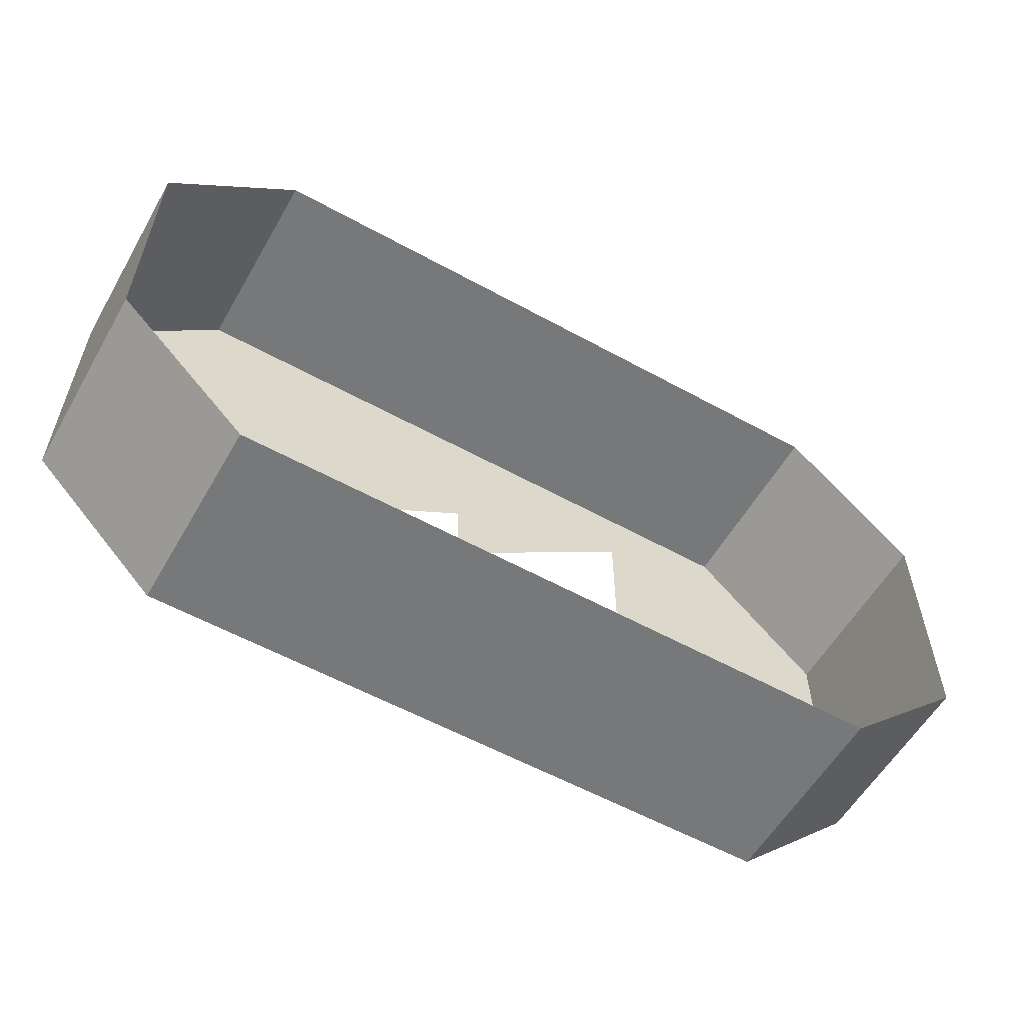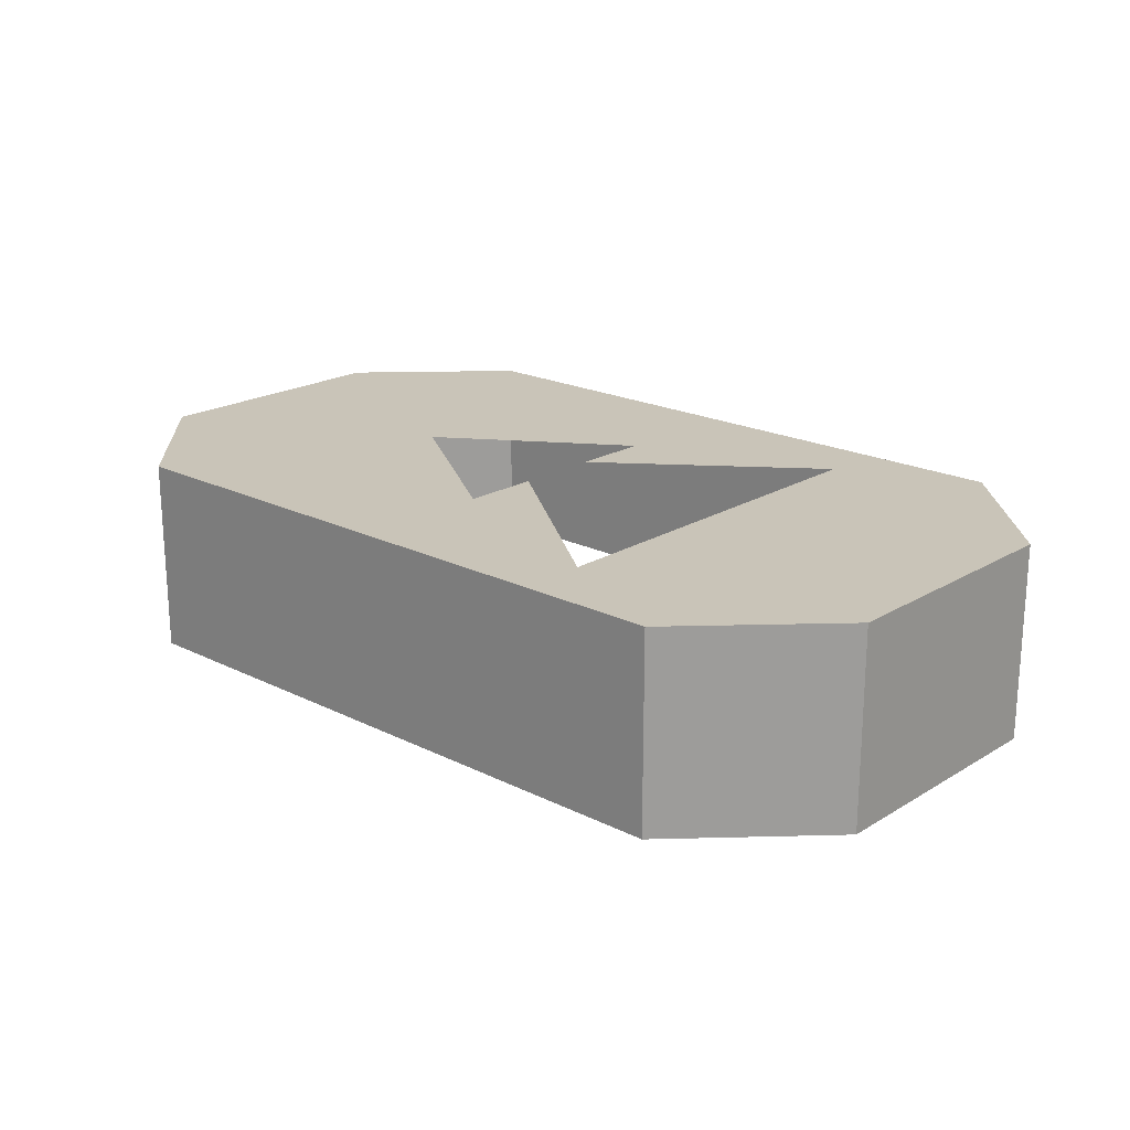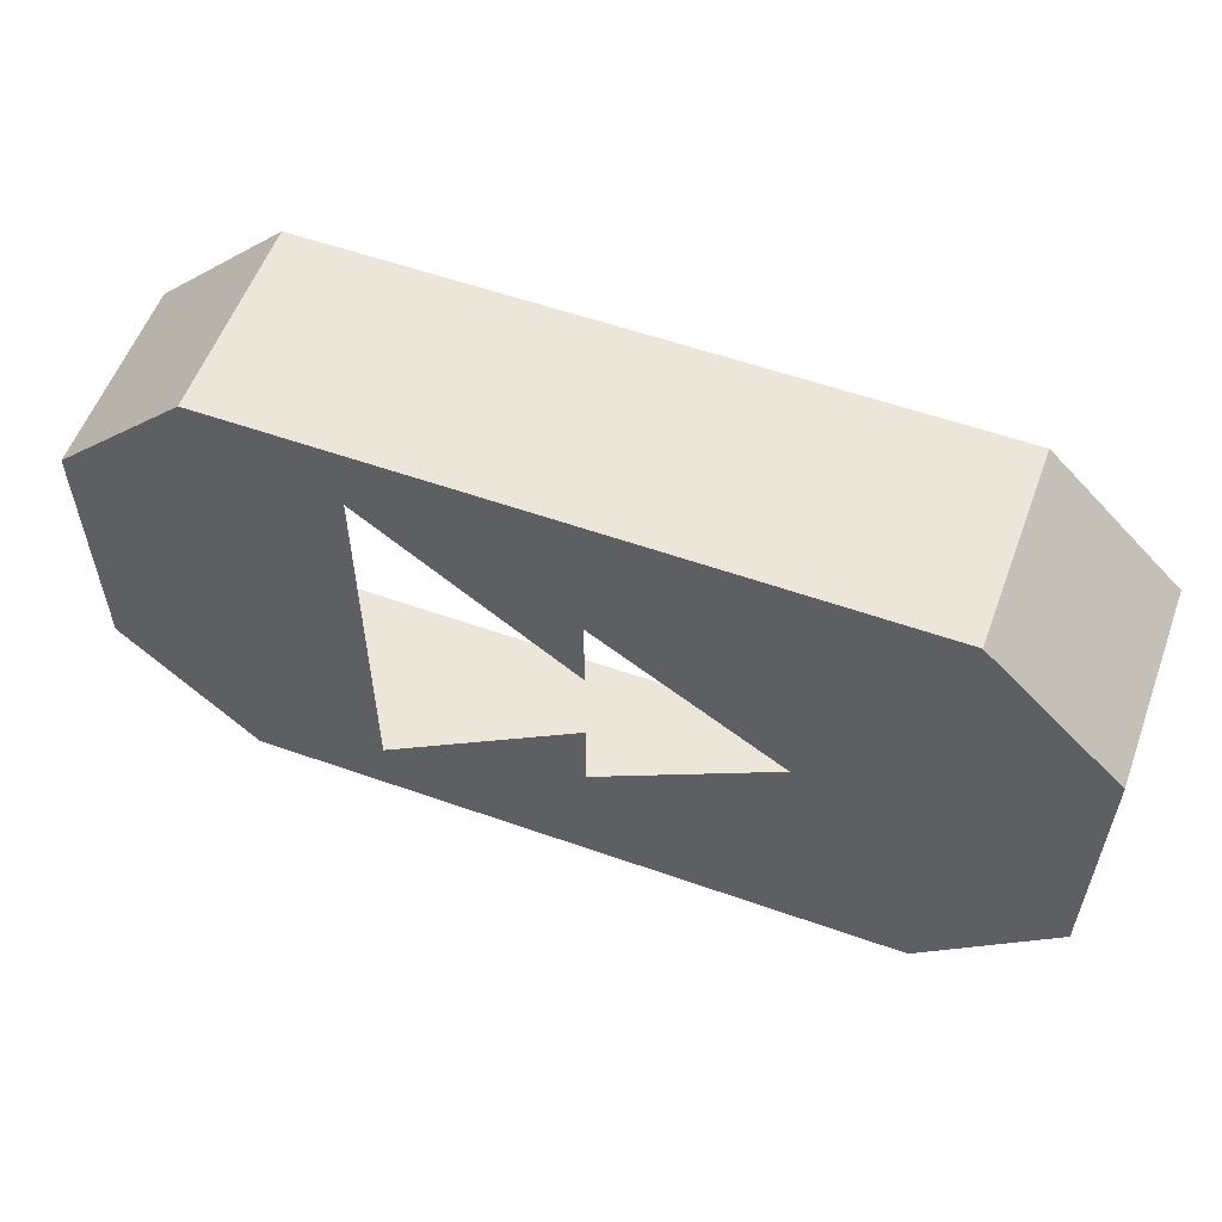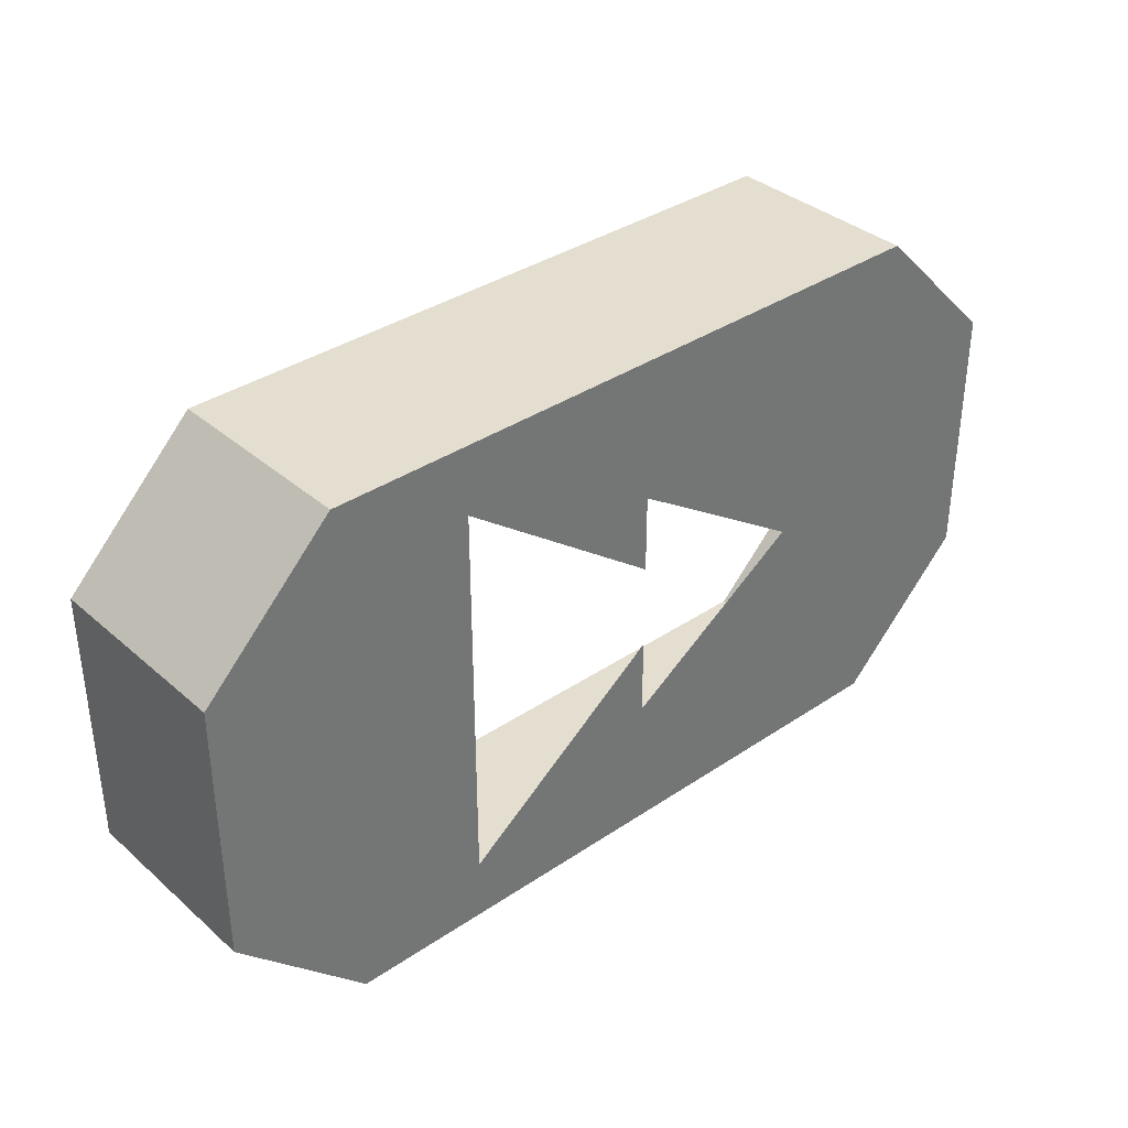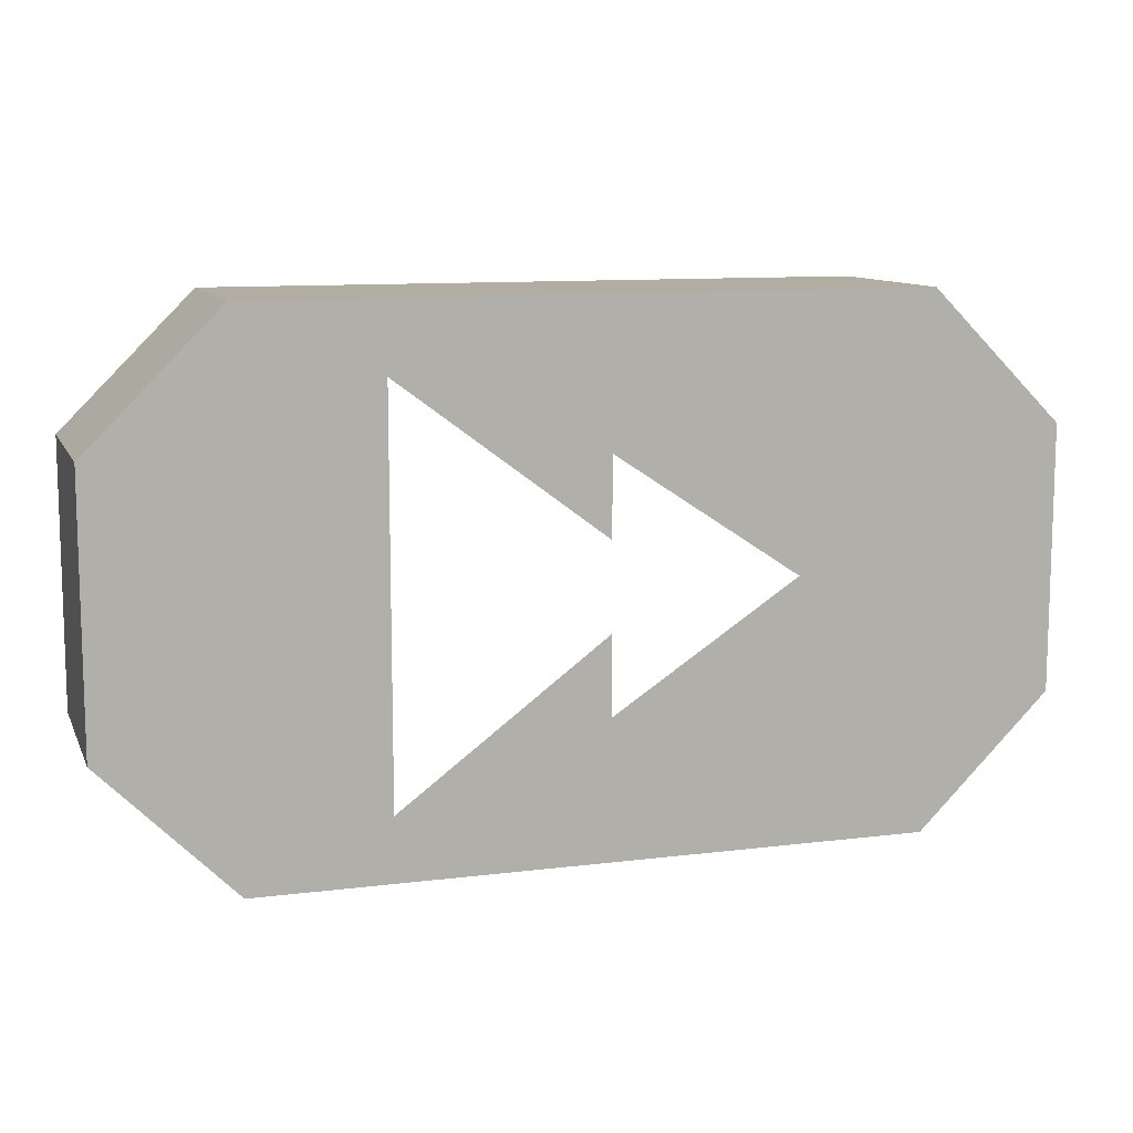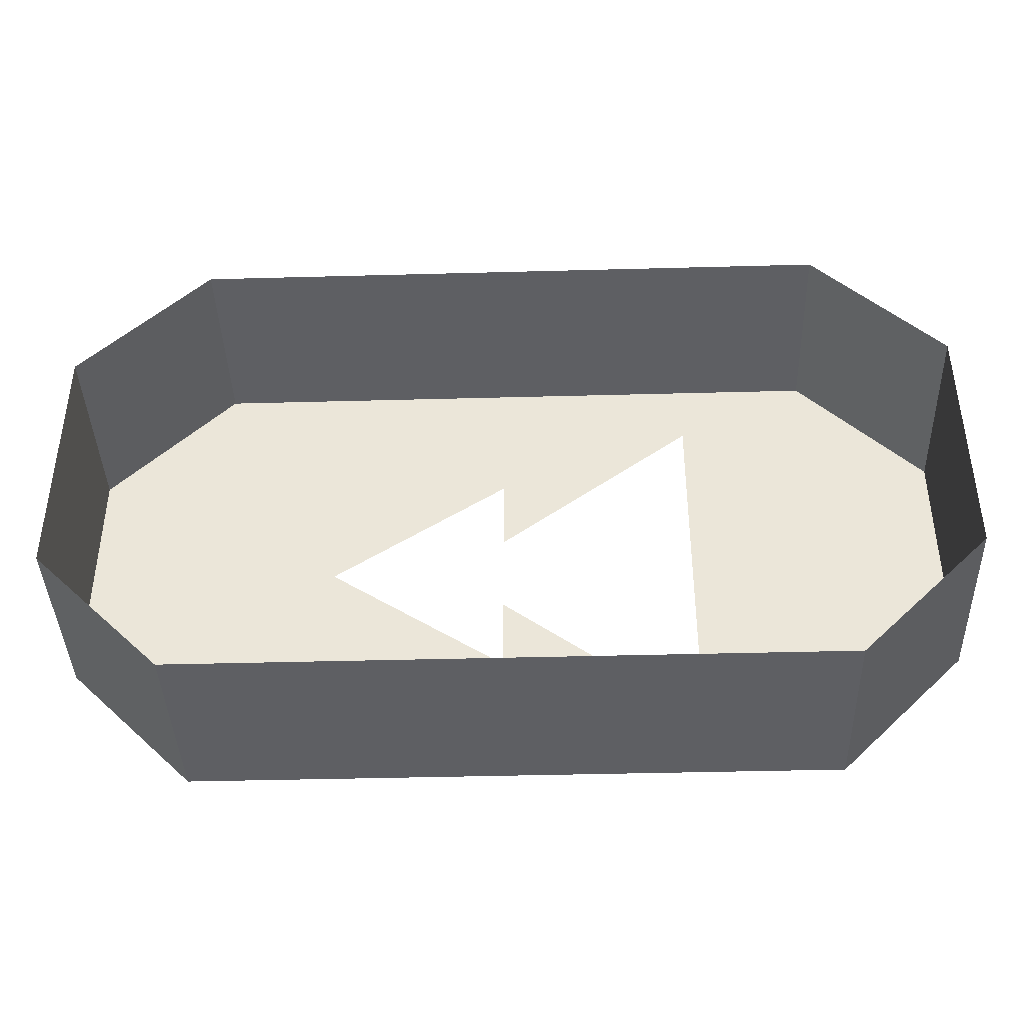
<metadata>
{"format":"obj","ext":"obj","renderer":"f3d","projection":"perspective","resolution":1024,"background":"white","views":[{"elev":-57.3,"azim":150.2,"up":"+Y"},{"elev":20.2,"azim":-137.7,"up":"+Z"},{"elev":56.7,"azim":20.2,"up":"+Y"},{"elev":35.9,"azim":-41.5,"up":"+Y"},{"elev":10.6,"azim":-17.3,"up":"+Y"},{"elev":-40.8,"azim":-178.1,"up":"+Y"}]}
</metadata>
<code>
o Group35/mesh209/mesh209-geometry/material_1#mesh209-geometry
v 0.1955 -0.679 0.1021
v 0.1392 -0.679 0.0852
v 0.1392 -0.679 0.1021
v 0.1392 -0.679 0.0852
v 0.1955 -0.679 0.1021
v 0.1955 -0.679 0.0852
v 0.128 -0.6678 0.0852
v 0.1392 -0.679 0.1021
v 0.1392 -0.679 0.0852
v 0.1392 -0.679 0.1021
v 0.1509 -0.6736 0.1021
v 0.1955 -0.679 0.1021
v 0.2068 -0.6678 0.1021
v 0.1955 -0.679 0.0852
v 0.1955 -0.679 0.1021
v 0.1392 -0.679 0.1021
v 0.128 -0.6678 0.0852
v 0.128 -0.6678 0.1021
v 0.128 -0.6678 0.1021
v 0.1509 -0.6736 0.1021
v 0.1392 -0.679 0.1021
v 0.1509 -0.6736 0.1021
v 0.2068 -0.6678 0.1021
v 0.1955 -0.679 0.1021
v 0.1955 -0.679 0.0852
v 0.2068 -0.6678 0.1021
v 0.2068 -0.6678 0.0852
v 0.128 -0.6453 0.0852
v 0.128 -0.6678 0.1021
v 0.128 -0.6678 0.0852
v 0.128 -0.6453 0.1021
v 0.1509 -0.6736 0.1021
v 0.128 -0.6678 0.1021
v 0.1509 -0.6736 0.1021
v 0.1684 -0.6672 0.1021
v 0.2068 -0.6678 0.1021
v 0.2068 -0.6453 0.1021
v 0.2068 -0.6678 0.0852
v 0.2068 -0.6678 0.1021
v 0.128 -0.6678 0.1021
v 0.128 -0.6453 0.0852
v 0.128 -0.6453 0.1021
v 0.128 -0.6453 0.1021
v 0.1509 -0.6398 0.1021
v 0.1509 -0.6736 0.1021
v 0.1684 -0.6672 0.1021
v 0.1509 -0.6736 0.1021
v 0.1684 -0.6604 0.1021
v 0.1842 -0.6567 0.1021
v 0.2068 -0.6678 0.1021
v 0.1684 -0.6672 0.1021
v 0.2068 -0.6678 0.0852
v 0.2068 -0.6453 0.1021
v 0.2068 -0.6453 0.0852
v 0.2068 -0.6678 0.1021
v 0.1684 -0.6462 0.1021
v 0.2068 -0.6453 0.1021
v 0.1392 -0.634 0.0852
v 0.128 -0.6453 0.1021
v 0.128 -0.6453 0.0852
v 0.1509 -0.6398 0.1021
v 0.128 -0.6453 0.1021
v 0.1392 -0.634 0.1021
v 0.1684 -0.6462 0.1021
v 0.2068 -0.6678 0.1021
v 0.1842 -0.6567 0.1021
v 0.1955 -0.634 0.1021
v 0.2068 -0.6453 0.0852
v 0.2068 -0.6453 0.1021
v 0.1509 -0.6398 0.1021
v 0.2068 -0.6453 0.1021
v 0.1684 -0.6462 0.1021
v 0.128 -0.6453 0.1021
v 0.1392 -0.634 0.0852
v 0.1392 -0.634 0.1021
v 0.1392 -0.634 0.1021
v 0.2068 -0.6453 0.1021
v 0.1509 -0.6398 0.1021
v 0.1509 -0.6398 0.1021
v 0.1684 -0.6462 0.1021
v 0.1684 -0.653 0.1021
v 0.2068 -0.6453 0.0852
v 0.1955 -0.634 0.1021
v 0.1955 -0.634 0.0852
v 0.2068 -0.6453 0.1021
v 0.1392 -0.634 0.1021
v 0.1955 -0.634 0.1021
v 0.1955 -0.634 0.0852
v 0.1392 -0.634 0.1021
v 0.1392 -0.634 0.0852
v 0.1392 -0.634 0.1021
v 0.1955 -0.634 0.0852
v 0.1955 -0.634 0.1021
v 0.1392 -0.679 0.1021
v 0.1392 -0.679 0.0852
v 0.1955 -0.679 0.1021
v 0.1955 -0.679 0.0852
v 0.1955 -0.679 0.1021
v 0.1392 -0.679 0.0852
v 0.1392 -0.679 0.0852
v 0.1392 -0.679 0.1021
v 0.128 -0.6678 0.0852
v 0.1955 -0.679 0.1021
v 0.1509 -0.6736 0.1021
v 0.1392 -0.679 0.1021
v 0.1955 -0.679 0.1021
v 0.1955 -0.679 0.0852
v 0.2068 -0.6678 0.1021
v 0.128 -0.6678 0.1021
v 0.128 -0.6678 0.0852
v 0.1392 -0.679 0.1021
v 0.1392 -0.679 0.1021
v 0.1509 -0.6736 0.1021
v 0.128 -0.6678 0.1021
v 0.1955 -0.679 0.1021
v 0.2068 -0.6678 0.1021
v 0.1509 -0.6736 0.1021
v 0.2068 -0.6678 0.0852
v 0.2068 -0.6678 0.1021
v 0.1955 -0.679 0.0852
v 0.128 -0.6678 0.0852
v 0.128 -0.6678 0.1021
v 0.128 -0.6453 0.0852
v 0.128 -0.6678 0.1021
v 0.1509 -0.6736 0.1021
v 0.128 -0.6453 0.1021
v 0.2068 -0.6678 0.1021
v 0.1684 -0.6672 0.1021
v 0.1509 -0.6736 0.1021
v 0.2068 -0.6678 0.1021
v 0.2068 -0.6678 0.0852
v 0.2068 -0.6453 0.1021
v 0.128 -0.6453 0.1021
v 0.128 -0.6453 0.0852
v 0.128 -0.6678 0.1021
v 0.1509 -0.6736 0.1021
v 0.1509 -0.6398 0.1021
v 0.128 -0.6453 0.1021
v 0.1684 -0.6604 0.1021
v 0.1509 -0.6736 0.1021
v 0.1684 -0.6672 0.1021
v 0.1684 -0.6672 0.1021
v 0.2068 -0.6678 0.1021
v 0.1842 -0.6567 0.1021
v 0.2068 -0.6453 0.0852
v 0.2068 -0.6453 0.1021
v 0.2068 -0.6678 0.0852
v 0.2068 -0.6453 0.1021
v 0.1684 -0.6462 0.1021
v 0.2068 -0.6678 0.1021
v 0.128 -0.6453 0.0852
v 0.128 -0.6453 0.1021
v 0.1392 -0.634 0.0852
v 0.1392 -0.634 0.1021
v 0.128 -0.6453 0.1021
v 0.1509 -0.6398 0.1021
v 0.1842 -0.6567 0.1021
v 0.2068 -0.6678 0.1021
v 0.1684 -0.6462 0.1021
v 0.2068 -0.6453 0.1021
v 0.2068 -0.6453 0.0852
v 0.1955 -0.634 0.1021
v 0.1684 -0.6462 0.1021
v 0.2068 -0.6453 0.1021
v 0.1509 -0.6398 0.1021
v 0.1392 -0.634 0.1021
v 0.1392 -0.634 0.0852
v 0.128 -0.6453 0.1021
v 0.1509 -0.6398 0.1021
v 0.2068 -0.6453 0.1021
v 0.1392 -0.634 0.1021
v 0.1684 -0.653 0.1021
v 0.1684 -0.6462 0.1021
v 0.1509 -0.6398 0.1021
v 0.1955 -0.634 0.0852
v 0.1955 -0.634 0.1021
v 0.2068 -0.6453 0.0852
v 0.1955 -0.634 0.1021
v 0.1392 -0.634 0.1021
v 0.2068 -0.6453 0.1021
v 0.1392 -0.634 0.0852
v 0.1392 -0.634 0.1021
v 0.1955 -0.634 0.0852
v 0.1955 -0.634 0.1021
v 0.1955 -0.634 0.0852
v 0.1392 -0.634 0.1021
f 1 2 3
f 4 5 6
f 7 8 9
f 10 11 12
f 13 14 15
f 16 17 18
f 19 20 21
f 22 23 24
f 25 26 27
f 28 29 30
f 31 32 33
f 34 35 36
f 37 38 39
f 40 41 42
f 43 44 45
f 46 47 48
f 49 50 51
f 52 53 54
f 55 56 57
f 58 59 60
f 61 62 63
f 64 65 66
f 67 68 69
f 70 71 72
f 73 74 75
f 76 77 78
f 79 80 81
f 82 83 84
f 85 86 87
f 88 89 90
f 91 92 93
f 94 95 96
f 97 98 99
f 100 101 102
f 103 104 105
f 106 107 108
f 109 110 111
f 112 113 114
f 115 116 117
f 118 119 120
f 121 122 123
f 124 125 126
f 127 128 129
f 130 131 132
f 133 134 135
f 136 137 138
f 139 140 141
f 142 143 144
f 145 146 147
f 148 149 150
f 151 152 153
f 154 155 156
f 157 158 159
f 160 161 162
f 163 164 165
f 166 167 168
f 169 170 171
f 172 173 174
f 175 176 177
f 178 179 180
f 181 182 183
f 184 185 186

</code>
